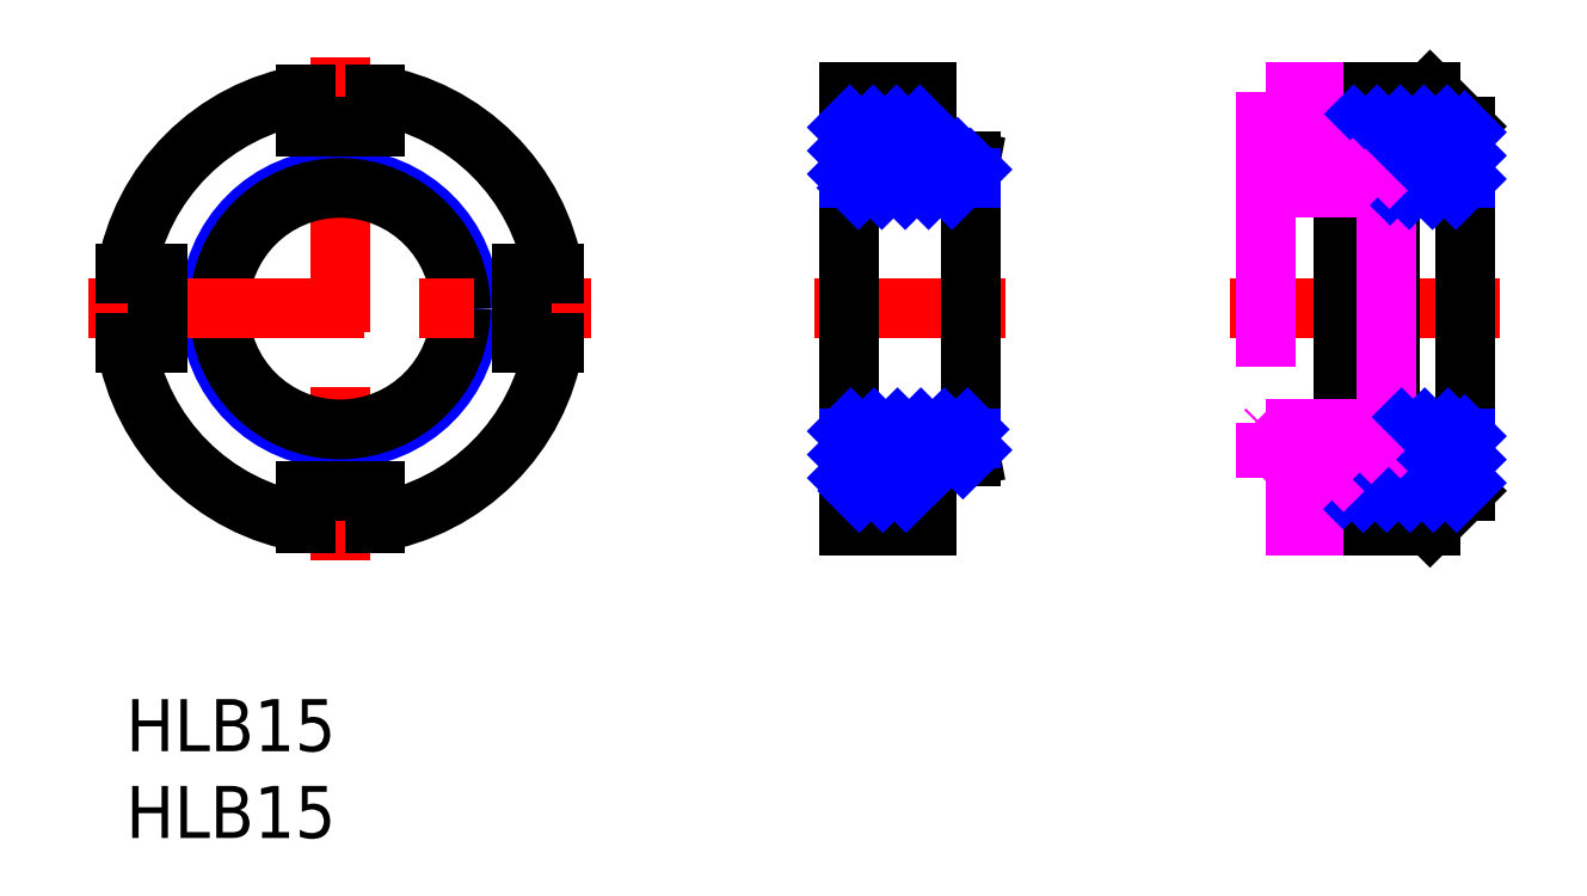
<metadata>
{"format":"dxf","ext":"dxf","renderer":"ezdxf+matplotlib","layout":"modelspace","background":"white","min_lineweight":24,"dpi":150}
</metadata>
<code>
0
SECTION
2
ENTITIES
0
INSERT
8
MSM_CONTINUOUS
2
*U5
10
0
20
0
30
0
0
INSERT
8
MSM_CONTINUOUS
2
*U6
10
0
20
0
30
0
0
ARC
8
0
10
12.34
20
22.5
30
0
40
12.5
50
9.207
51
80.79
0
ARC
8
0
10
12.34
20
22.5
30
0
40
12.5
50
99.21
51
170.8
0
LINE
8
MSM_CENTER
10
12.34
20
37
30
0
11
12.34
21
8
31
0
0
ARC
8
0
10
12.34
20
22.5
30
0
40
12.5
50
279.2
51
350.8
0
CIRCLE
8
MSM_NARROW
10
12.34
20
22.5
30
0
40
7.5
0
CIRCLE
8
0
10
12.34
20
22.5
30
0
40
6.958
0
LINE
8
MSM_CENTER
10
-2.161
20
22.5
30
0
11
26.84
21
22.5
31
0
0
ARC
8
0
10
12.34
20
22.5
30
0
40
12.5
50
189.2
51
260.8
0
LINE
8
0
10
10.34
20
12
30
0
11
10.34
21
10.16
31
0
0
LINE
8
0
10
14.34
20
12
30
0
11
14.34
21
10.16
31
0
0
LINE
8
0
10
10.34
20
12
30
0
11
14.34
21
12
31
0
0
LINE
8
0
10
1.839
20
24.5
30
0
11
1.839
21
20.5
31
0
0
LINE
8
0
10
0
20
20.5
30
0
11
1.839
21
20.5
31
0
0
LINE
8
0
10
1.137e-13
20
24.5
30
0
11
1.839
21
24.5
31
0
0
LINE
8
0
10
10.34
20
33
30
0
11
14.34
21
33
31
0
0
LINE
8
0
10
10.34
20
34.84
30
0
11
10.34
21
33
31
0
0
LINE
8
0
10
14.34
20
34.84
30
0
11
14.34
21
33
31
0
0
LINE
8
0
10
22.84
20
24.5
30
0
11
24.68
21
24.5
31
0
0
LINE
8
0
10
22.84
20
20.5
30
0
11
24.68
21
20.5
31
0
0
LINE
8
0
10
22.84
20
24.5
30
0
11
22.84
21
20.5
31
0
0
LINE
8
0
10
41.68
20
10
30
0
11
46.18
21
10
31
0
0
LINE
8
0
10
41.68
20
35
30
0
11
46.18
21
35
31
0
0
LINE
8
0
10
41.68
20
12
30
0
11
46.18
21
12
31
0
0
LINE
8
0
10
41.68
20
33
30
0
11
46.18
21
33
31
0
0
LINE
8
MSM_CENTER
10
39.68
20
22.5
30
0
11
50.68
21
22.5
31
0
0
LINE
8
0
10
41.68
20
35
30
0
11
41.68
21
10
31
0
0
LINE
8
0
10
48.68
20
14.01
30
0
11
48.68
21
30.99
31
0
0
LINE
8
0
10
46.18
20
13.53
30
0
11
46.18
21
10
31
0
0
LINE
8
0
10
46.18
20
35
30
0
11
46.18
21
31.47
31
0
0
LINE
8
0
10
70.18
20
10
30
0
11
75.18
21
10
31
0
0
LINE
8
0
10
70.18
20
35
30
0
11
75.18
21
35
31
0
0
LINE
8
0
10
70.18
20
12
30
0
11
77.18
21
12
31
0
0
LINE
8
0
10
70.18
20
33
30
0
11
77.18
21
33
31
0
0
LINE
8
MSM_CENTER
10
63.68
20
22.5
30
0
11
79.18
21
22.5
31
0
0
LINE
8
0
10
70.18
20
35
30
0
11
70.18
21
10
31
0
0
LINE
8
0
10
72.88
20
31.05
30
0
11
72.88
21
13.95
31
0
0
LINE
8
0
10
70.18
20
13.43
30
0
11
72.88
21
13.95
31
0
0
LINE
8
0
10
70.18
20
31.57
30
0
11
72.88
21
31.05
31
0
0
LINE
8
0
10
77.18
20
33
30
0
11
77.18
21
12
31
0
0
LINE
8
0
10
77.18
20
12
30
0
11
75.18
21
10
31
0
0
LINE
8
0
10
77.18
20
33
30
0
11
75.18
21
35
31
0
0
LINE
8
MSM_CONTINUOUS
10
48.68
20
29.46
30
0
11
41.68
21
29.46
31
0
0
LINE
8
MSM_CONTINUOUS
10
72.88
20
29.46
30
0
11
77.18
21
29.46
31
0
0
LINE
8
MSM_CONTINUOUS
10
48.68
20
15.54
30
0
11
41.68
21
15.54
31
0
0
LINE
8
MSM_CONTINUOUS
10
72.88
20
15.54
30
0
11
77.18
21
15.54
31
0
0
LINE
8
0
10
46.18
20
31.47
30
0
11
48.68
21
30.99
31
0
0
LINE
8
0
10
46.18
20
13.53
30
0
11
48.68
21
14.01
31
0
0
LINE
8
MSM_NARROW
10
41.68
20
30
30
0
11
48.68
21
30
31
0
0
LINE
8
MSM_NARROW
10
72.88
20
30
30
0
11
77.18
21
30
31
0
0
LINE
8
MSM_NARROW
10
72.88
20
15
30
0
11
77.18
21
15
31
0
0
LINE
8
MSM_NARROW
10
41.68
20
15
30
0
11
48.68
21
15
31
0
0
LINE
8
MSM_IMAGINARY
10
65.68
20
10
30
0
11
70.18
21
10
31
0
0
LINE
8
MSM_IMAGINARY
10
65.68
20
35
30
0
11
70.18
21
35
31
0
0
LINE
8
MSM_IMAGINARY
10
65.68
20
12
30
0
11
70.18
21
12
31
0
0
LINE
8
MSM_IMAGINARY
10
65.68
20
33
30
0
11
70.18
21
33
31
0
0
LINE
8
MSM_IMAGINARY
10
65.68
20
35
30
0
11
65.68
21
10
31
0
0
LINE
8
MSM_IMAGINARY
10
72.68
20
15.54
30
0
11
65.68
21
15.54
31
0
0
LINE
8
MSM_IMAGINARY
10
72.68
20
29.46
30
0
11
65.68
21
29.46
31
0
0
LINE
8
MSM_IMAGINARY
10
70.18
20
31.47
30
0
11
72.68
21
30.99
31
0
0
LINE
8
MSM_IMAGINARY
10
72.68
20
14.01
30
0
11
72.68
21
30.99
31
0
0
LINE
8
MSM_IMAGINARY
10
70.18
20
13.53
30
0
11
72.68
21
14.01
31
0
0
LINE
8
MSM_IMAGINARY
10
65.68
20
30
30
0
11
72.68
21
30
31
0
0
LINE
8
MSM_IMAGINARY
10
65.68
20
15
30
0
11
72.68
21
15
31
0
0
LINE
8
MSM_NARROW
10
41.68
20
32.95
30
0
11
41.73
21
33
31
0
0
LINE
8
MSM_NARROW
10
41.68
20
31.6
30
0
11
43.08
21
33
31
0
0
LINE
8
MSM_NARROW
10
41.68
20
30.26
30
0
11
44.42
21
33
31
0
0
LINE
8
MSM_NARROW
10
42.23
20
29.46
30
0
11
45.77
21
33
31
0
0
LINE
8
MSM_NARROW
10
43.58
20
29.46
30
0
11
46.18
21
32.06
31
0
0
LINE
8
MSM_NARROW
10
44.92
20
29.46
30
0
11
46.82
21
31.35
31
0
0
LINE
8
MSM_NARROW
10
46.27
20
29.46
30
0
11
47.94
21
31.13
31
0
0
LINE
8
MSM_NARROW
10
47.62
20
29.46
30
0
11
48.68
21
30.52
31
0
0
LINE
8
MSM_NARROW
10
41.68
20
15.44
30
0
11
41.78
21
15.54
31
0
0
LINE
8
MSM_NARROW
10
41.68
20
14.09
30
0
11
43.13
21
15.54
31
0
0
LINE
8
MSM_NARROW
10
41.68
20
12.74
30
0
11
44.48
21
15.54
31
0
0
LINE
8
MSM_NARROW
10
42.28
20
12
30
0
11
45.82
21
15.54
31
0
0
LINE
8
MSM_NARROW
10
43.63
20
12
30
0
11
47.17
21
15.54
31
0
0
LINE
8
MSM_NARROW
10
44.98
20
12
30
0
11
46.18
21
13.2
31
0
0
LINE
8
MSM_NARROW
10
46.58
20
13.6
30
0
11
48.52
21
15.54
31
0
0
LINE
8
MSM_NARROW
10
48.25
20
13.93
30
0
11
48.68
21
14.36
31
0
0
LINE
8
MSM_NARROW
10
70.18
20
12.19
30
0
11
71.71
21
13.72
31
0
0
LINE
8
MSM_NARROW
10
72.88
20
14.89
30
0
11
73.53
21
15.54
31
0
0
LINE
8
MSM_NARROW
10
71.33
20
12
30
0
11
74.87
21
15.54
31
0
0
LINE
8
MSM_NARROW
10
72.68
20
12
30
0
11
76.22
21
15.54
31
0
0
LINE
8
MSM_NARROW
10
74.02
20
12
30
0
11
77.18
21
15.15
31
0
0
LINE
8
MSM_NARROW
10
75.37
20
12
30
0
11
77.18
21
13.81
31
0
0
LINE
8
MSM_NARROW
10
76.72
20
12
30
0
11
77.18
21
12.46
31
0
0
LINE
8
MSM_NARROW
10
70.18
20
32.4
30
0
11
70.78
21
33
31
0
0
LINE
8
MSM_NARROW
10
70.62
20
31.49
30
0
11
72.13
21
33
31
0
0
LINE
8
MSM_NARROW
10
71.74
20
31.27
30
0
11
73.47
21
33
31
0
0
LINE
8
MSM_NARROW
10
72.87
20
31.05
30
0
11
74.82
21
33
31
0
0
LINE
8
MSM_NARROW
10
72.88
20
29.71
30
0
11
76.17
21
33
31
0
0
LINE
8
MSM_NARROW
10
73.97
20
29.46
30
0
11
77.18
21
32.66
31
0
0
LINE
8
MSM_NARROW
10
75.32
20
29.46
30
0
11
77.18
21
31.32
31
0
0
LINE
8
MSM_NARROW
10
76.67
20
29.46
30
0
11
77.18
21
29.97
31
0
0
LINE
8
MSM_IMAGINARY
10
65.68
20
32.95
30
0
11
65.73
21
33
31
0
0
LINE
8
MSM_IMAGINARY
10
65.68
20
31.6
30
0
11
67.08
21
33
31
0
0
LINE
8
MSM_IMAGINARY
10
65.68
20
30.26
30
0
11
68.42
21
33
31
0
0
LINE
8
MSM_IMAGINARY
10
66.23
20
29.46
30
0
11
69.77
21
33
31
0
0
LINE
8
MSM_IMAGINARY
10
67.58
20
29.46
30
0
11
70.18
21
32.06
31
0
0
LINE
8
MSM_IMAGINARY
10
68.92
20
29.46
30
0
11
70.82
21
31.35
31
0
0
LINE
8
MSM_IMAGINARY
10
70.27
20
29.46
30
0
11
71.94
21
31.13
31
0
0
LINE
8
MSM_IMAGINARY
10
71.62
20
29.46
30
0
11
72.68
21
30.52
31
0
0
LINE
8
MSM_IMAGINARY
10
65.68
20
15.44
30
0
11
65.78
21
15.54
31
0
0
LINE
8
MSM_IMAGINARY
10
65.68
20
14.09
30
0
11
67.13
21
15.54
31
0
0
LINE
8
MSM_IMAGINARY
10
65.68
20
12.74
30
0
11
68.48
21
15.54
31
0
0
LINE
8
MSM_IMAGINARY
10
66.28
20
12
30
0
11
69.82
21
15.54
31
0
0
LINE
8
MSM_IMAGINARY
10
67.63
20
12
30
0
11
71.17
21
15.54
31
0
0
LINE
8
MSM_IMAGINARY
10
68.98
20
12
30
0
11
70.18
21
13.2
31
0
0
LINE
8
MSM_IMAGINARY
10
70.58
20
13.6
30
0
11
72.52
21
15.54
31
0
0
LINE
8
MSM_IMAGINARY
10
72.25
20
13.93
30
0
11
72.68
21
14.36
31
0
0
ENDSEC
0
EOF

</code>
